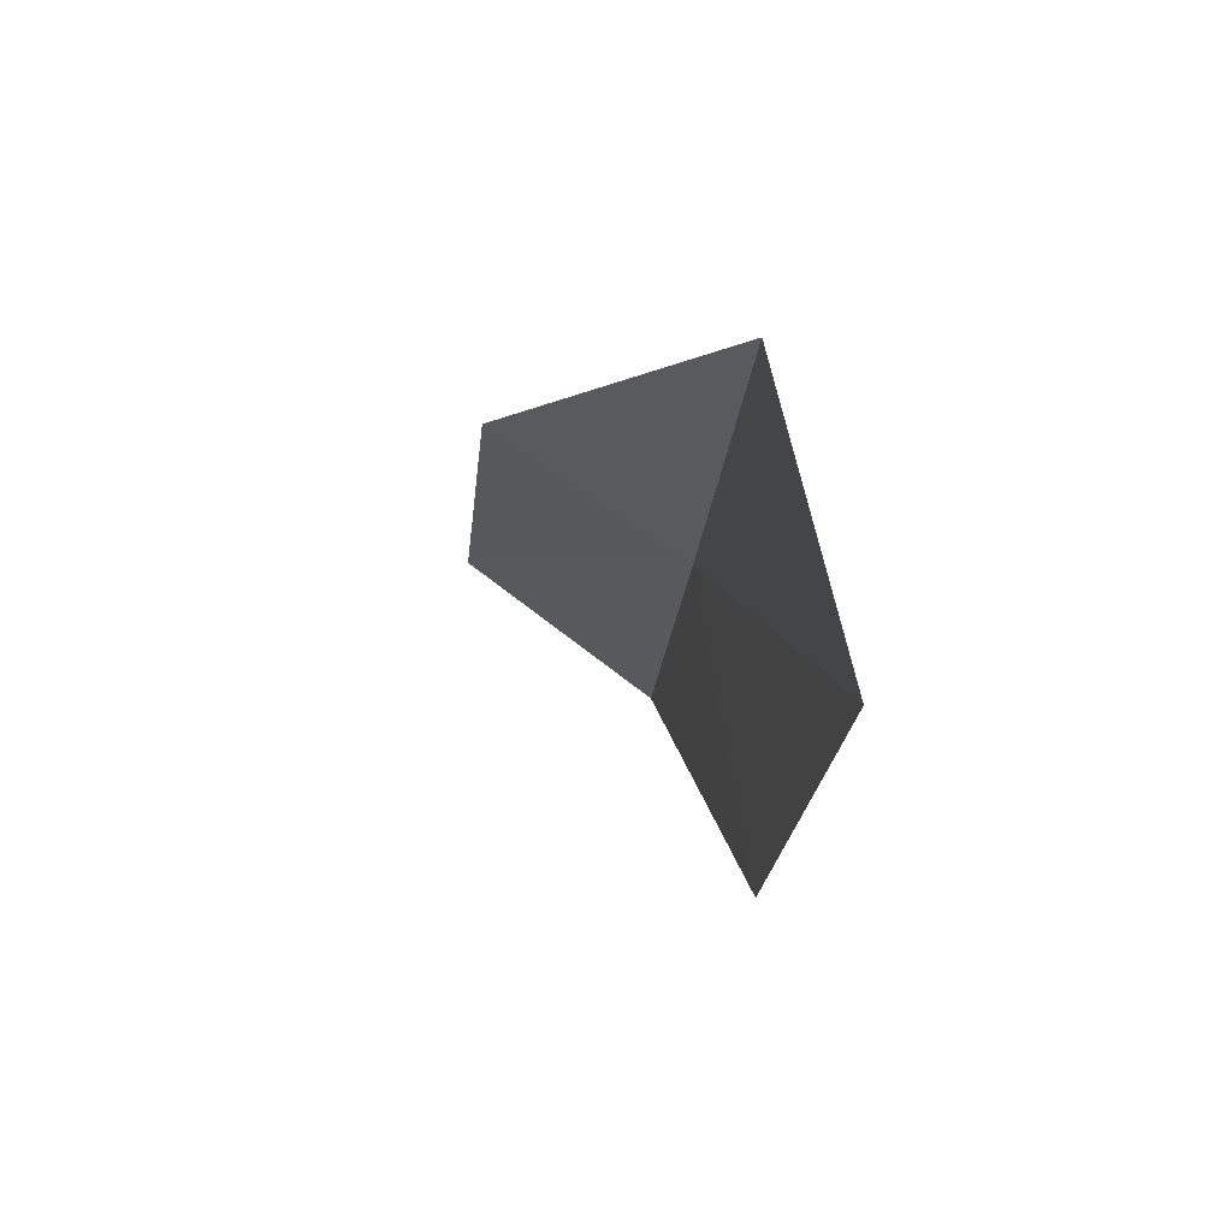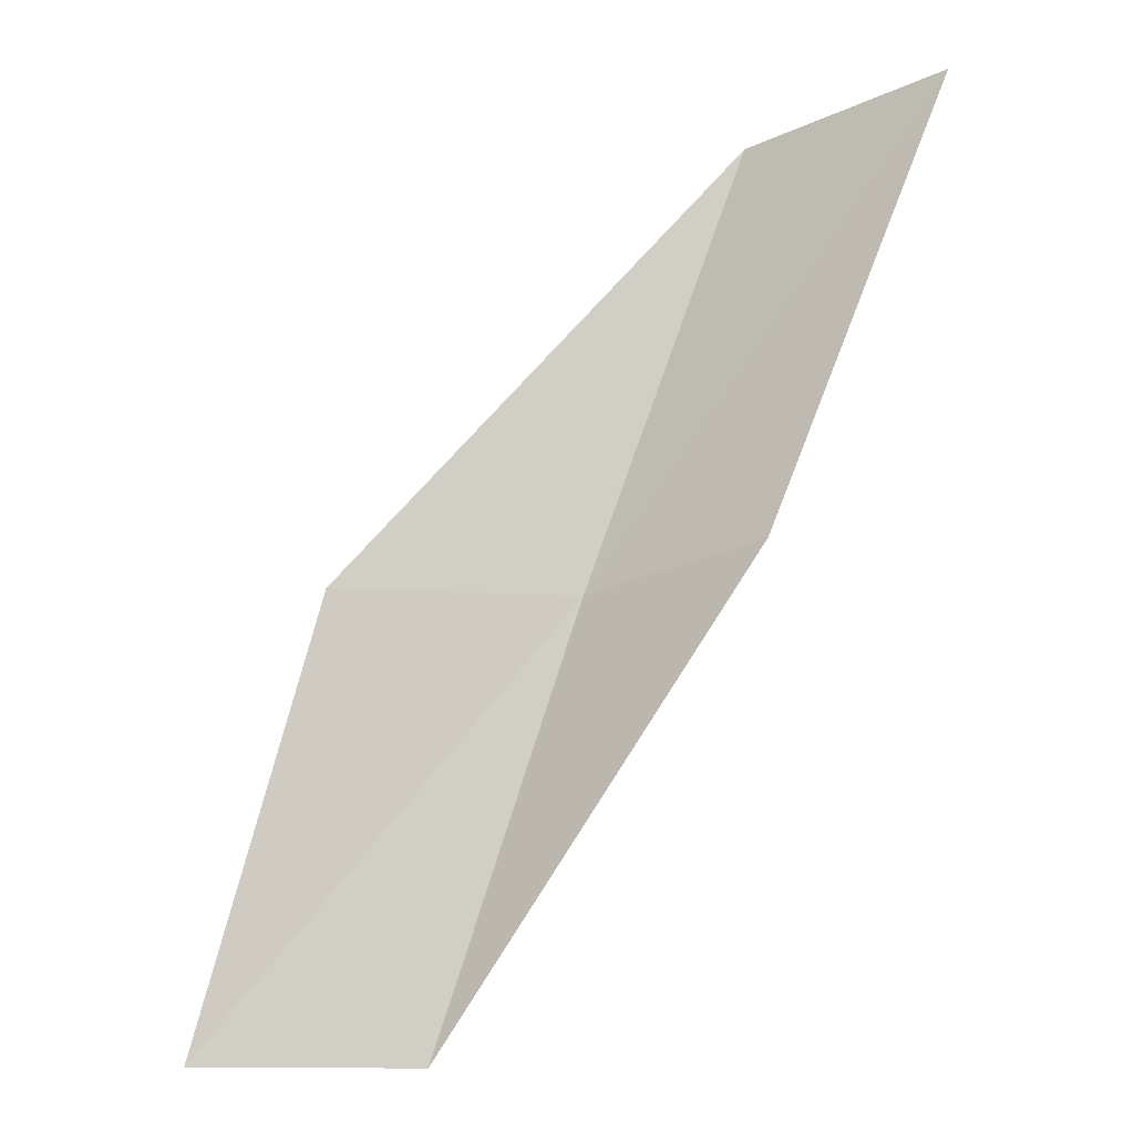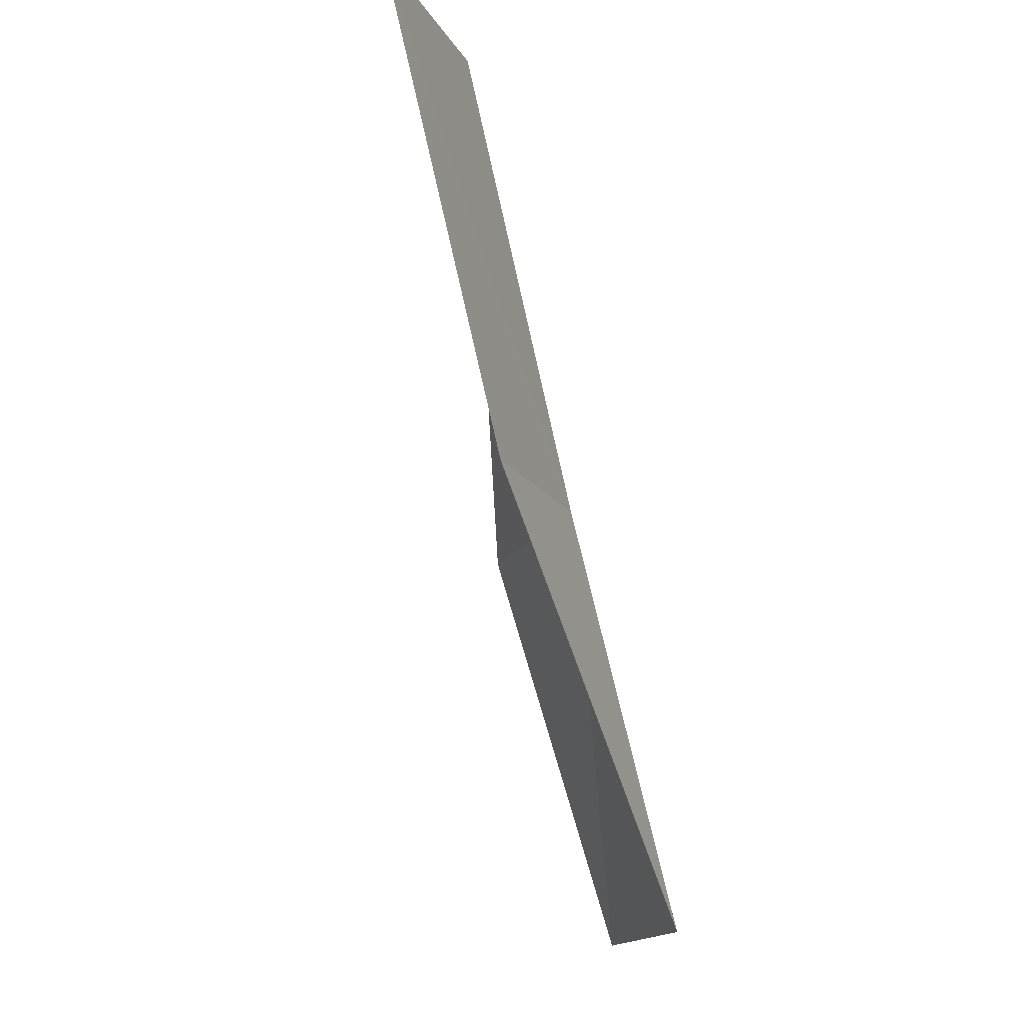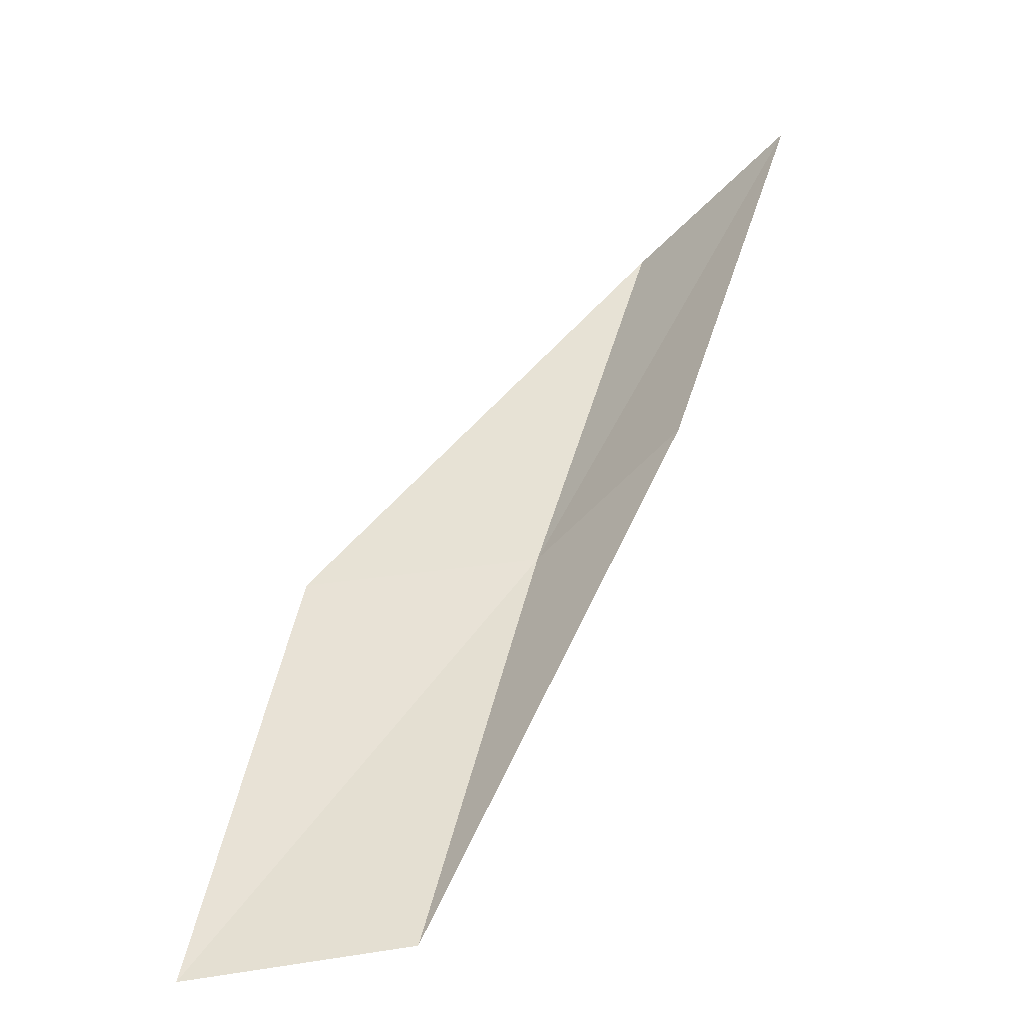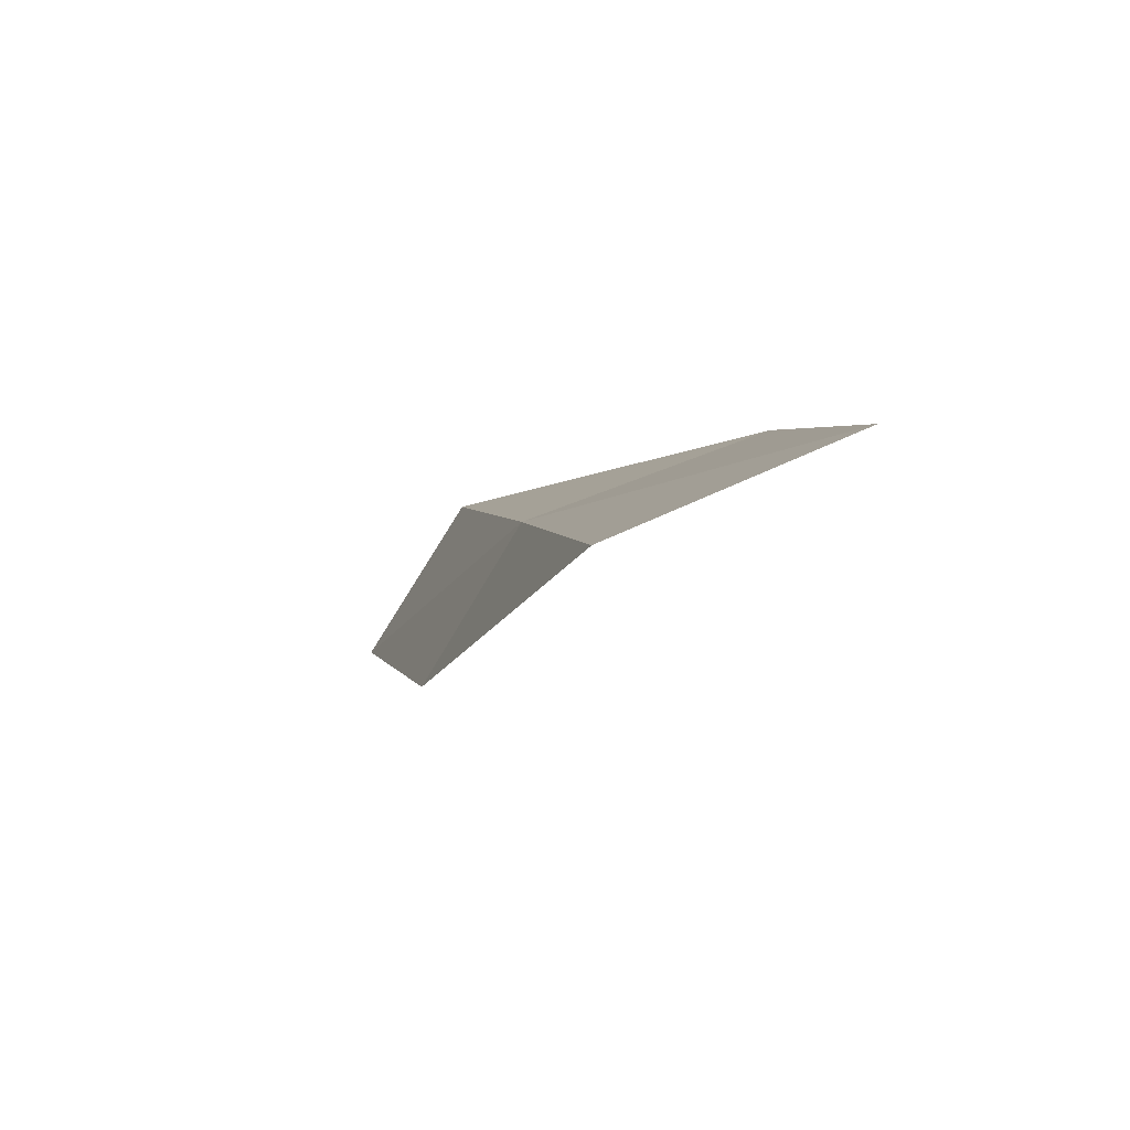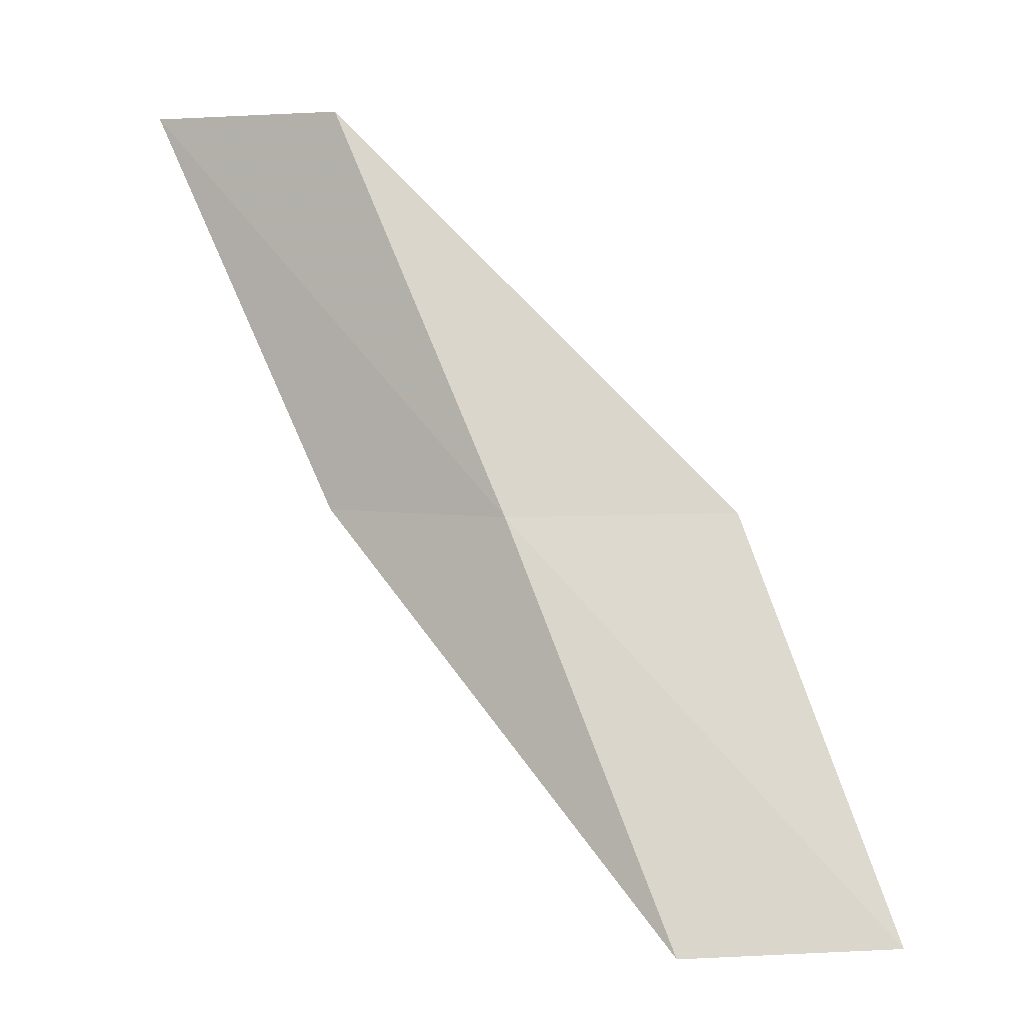
<metadata>
{"format":"obj","ext":"obj","renderer":"f3d","projection":"perspective","resolution":1024,"background":"white","views":[{"elev":-27.2,"azim":-159.3,"up":"+Y"},{"elev":-27.8,"azim":77.2,"up":"+Z"},{"elev":-14.9,"azim":152.6,"up":"+Z"},{"elev":-63.7,"azim":88.3,"up":"+Z"},{"elev":-60.6,"azim":-76.3,"up":"+Z"},{"elev":5.2,"azim":-111.0,"up":"+Z"}]}
</metadata>
<code>
v 36.25 -12.73 39.23
v 35.84 -15.27 39.23
v 38.15 -11.45 43.59
v 39.83 -9.864 43.59
v 37.85 -11.28 39.23
v 33.8 -16.18 34.87
v 34.31 -13.85 34.87
f 1 3 2
f 1 5 4
f 1 4 3
f 1 6 7
f 1 2 6
f 1 7 5

</code>
